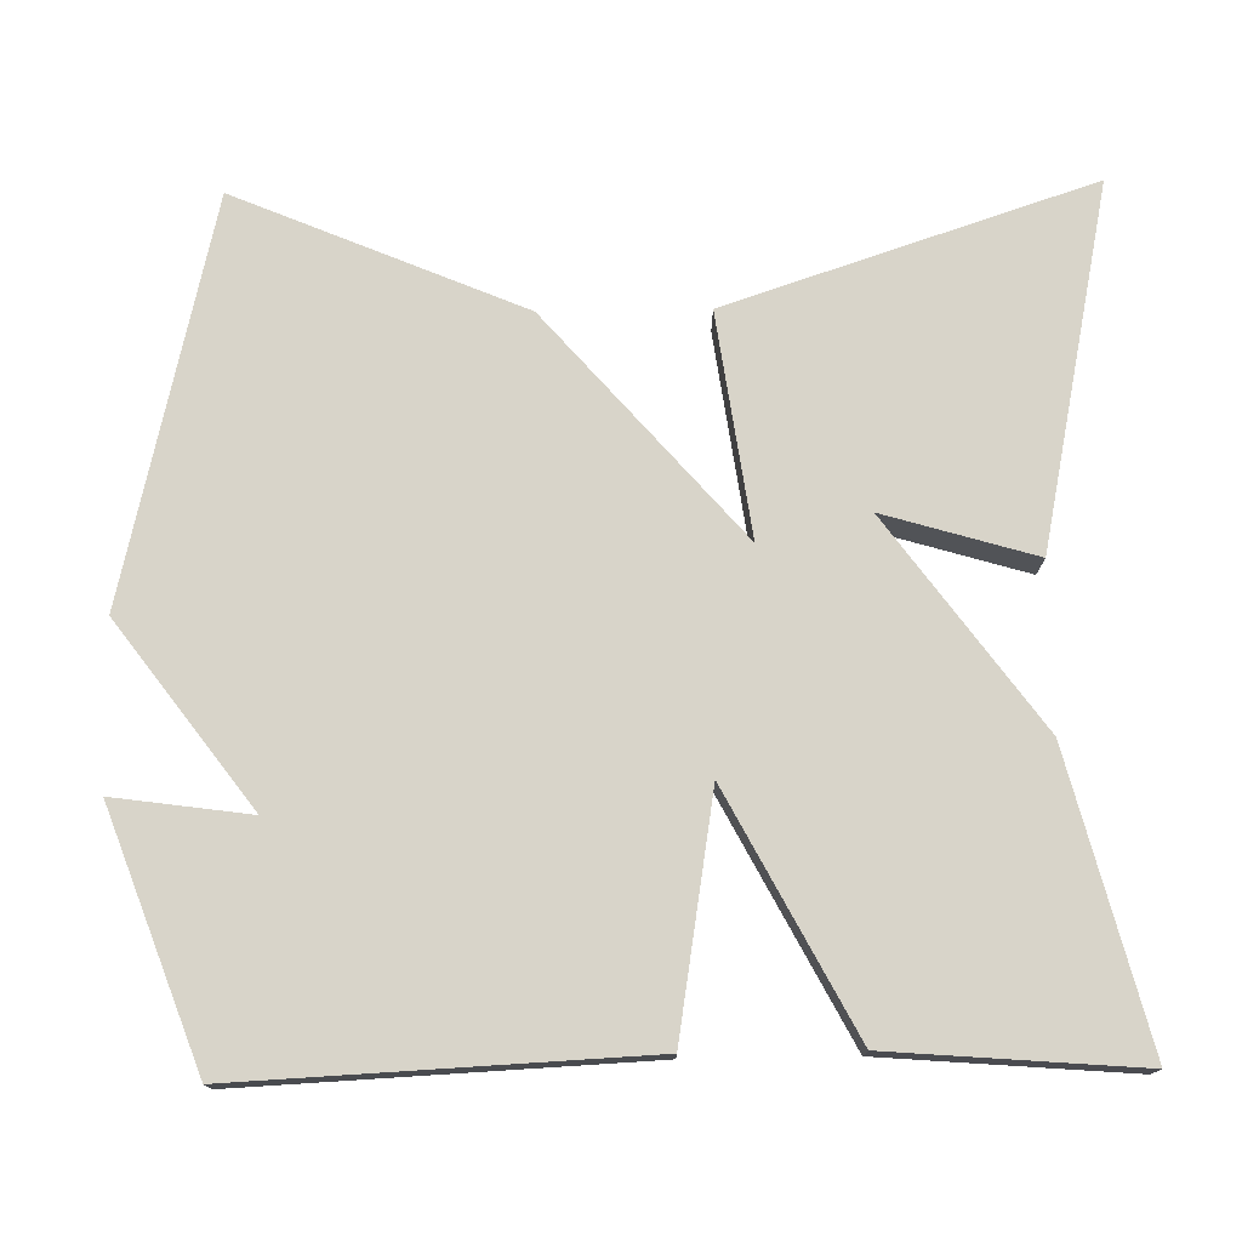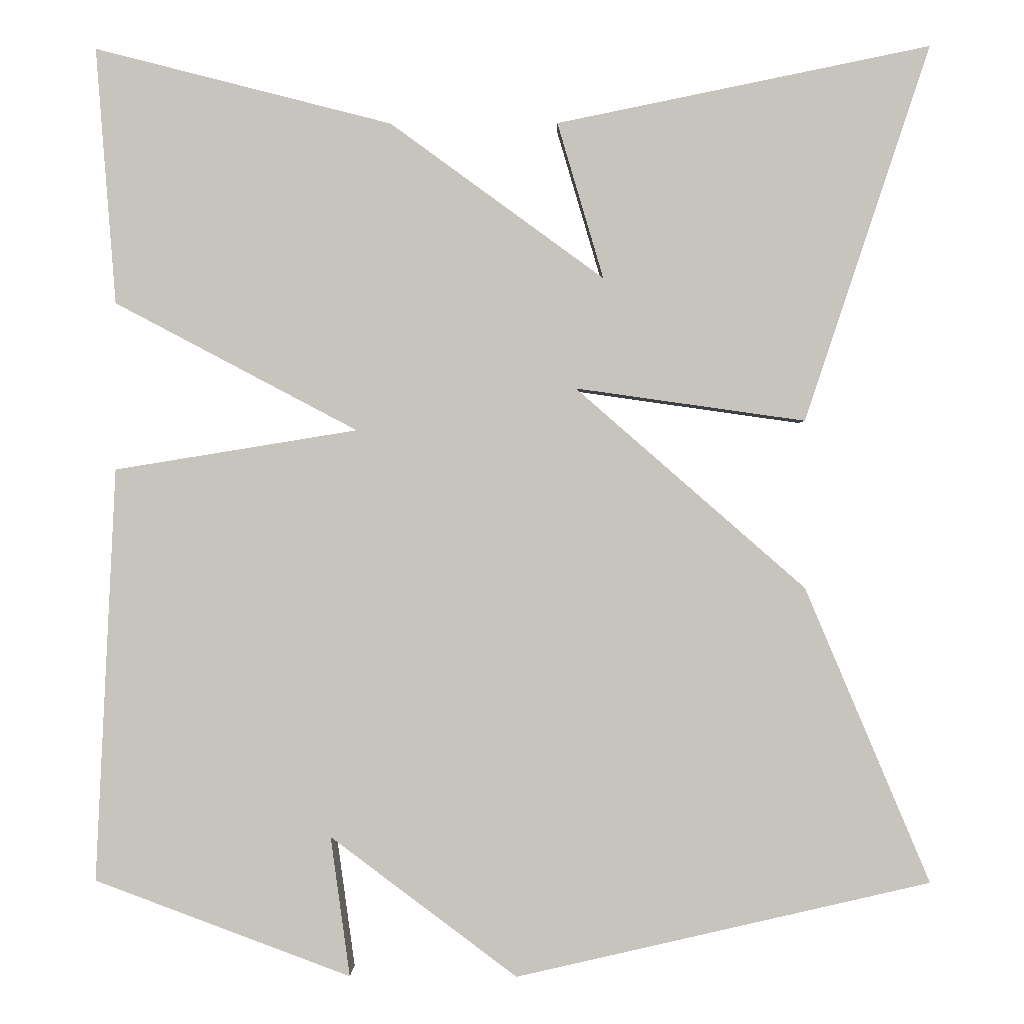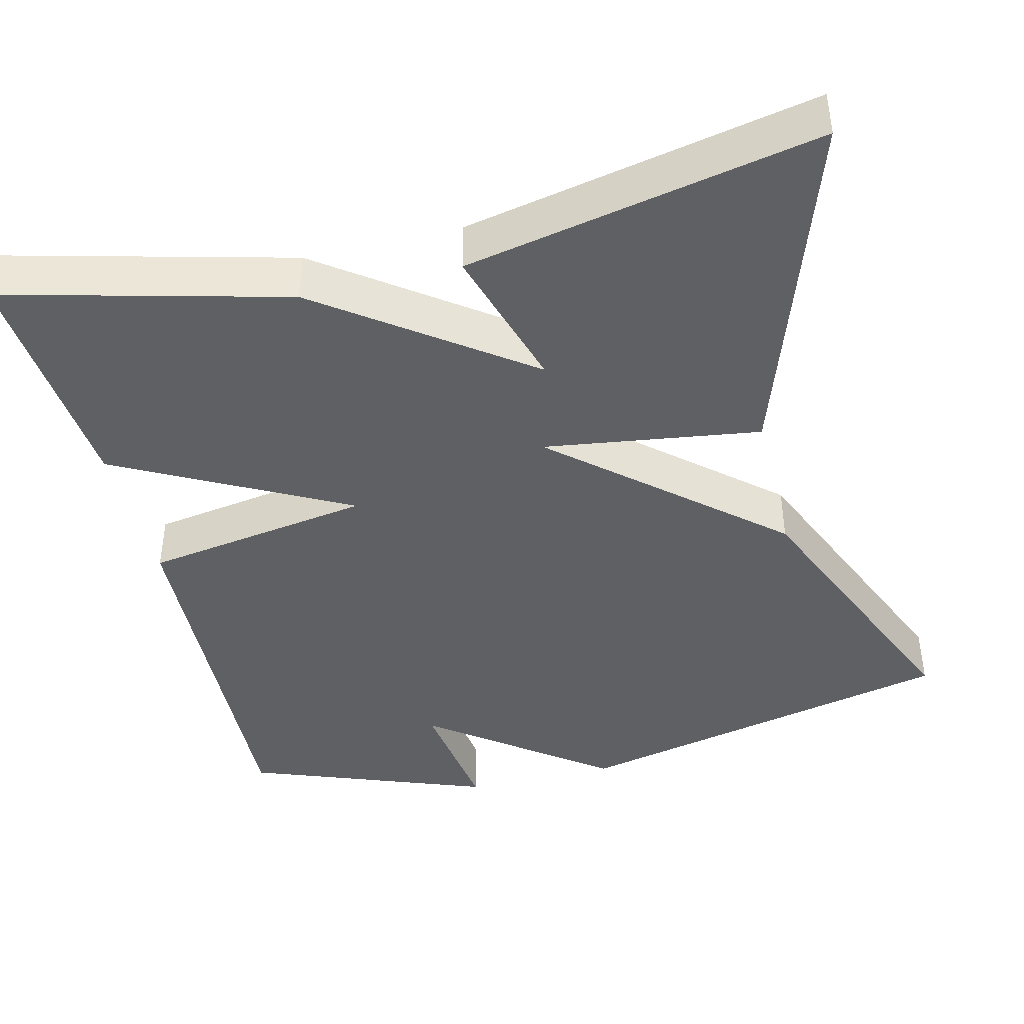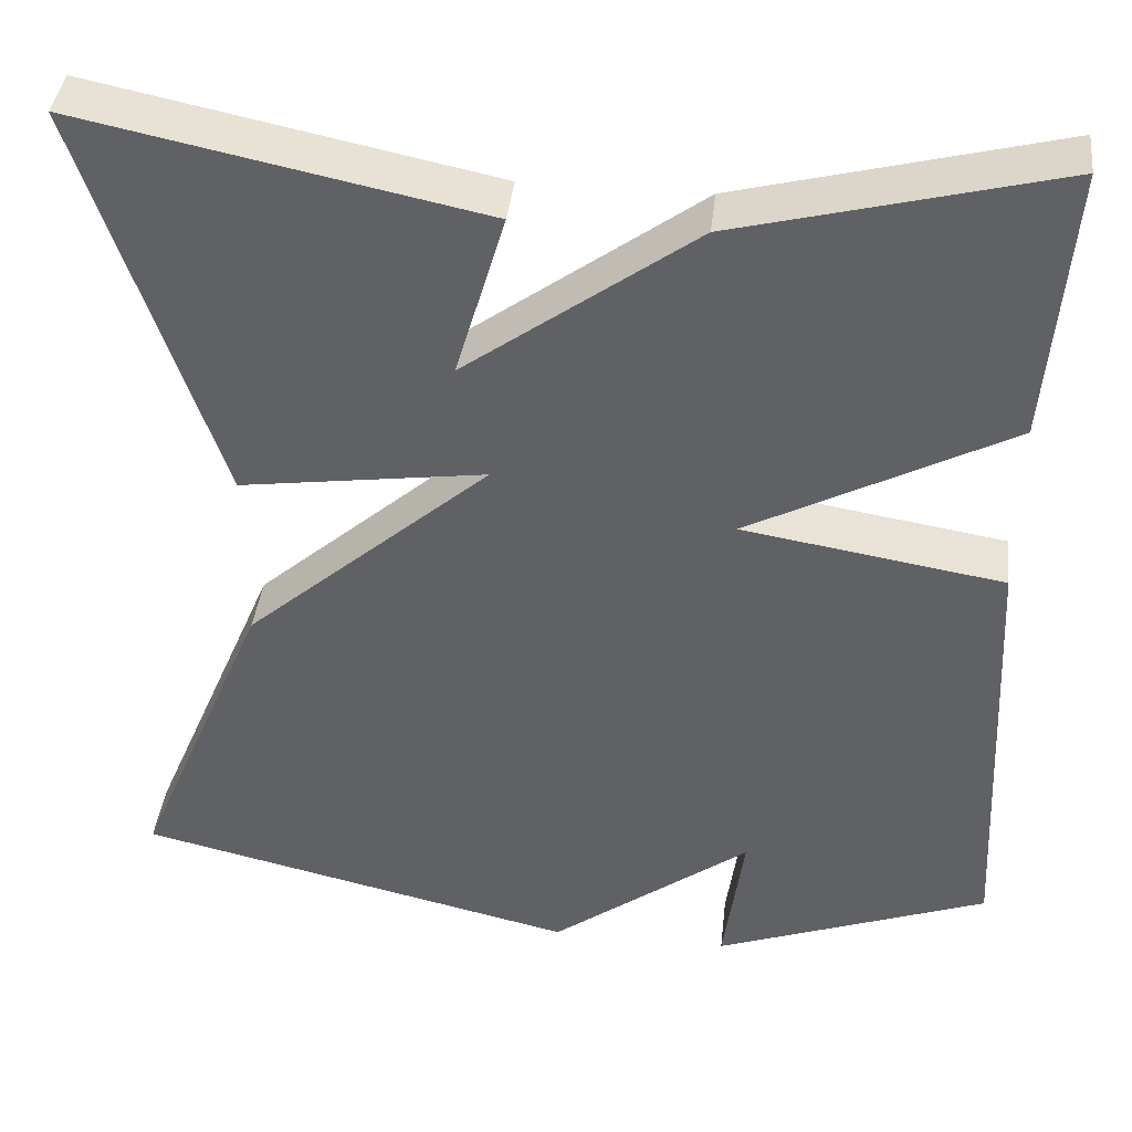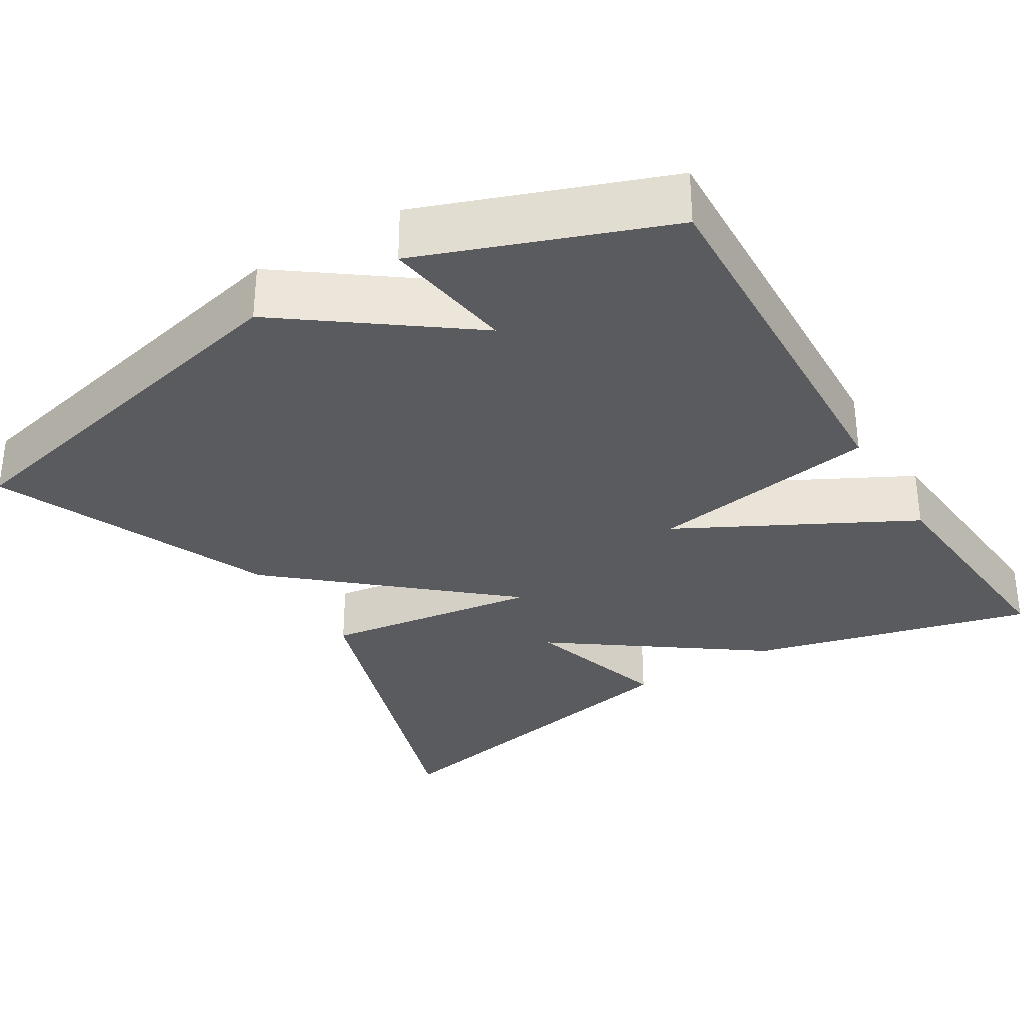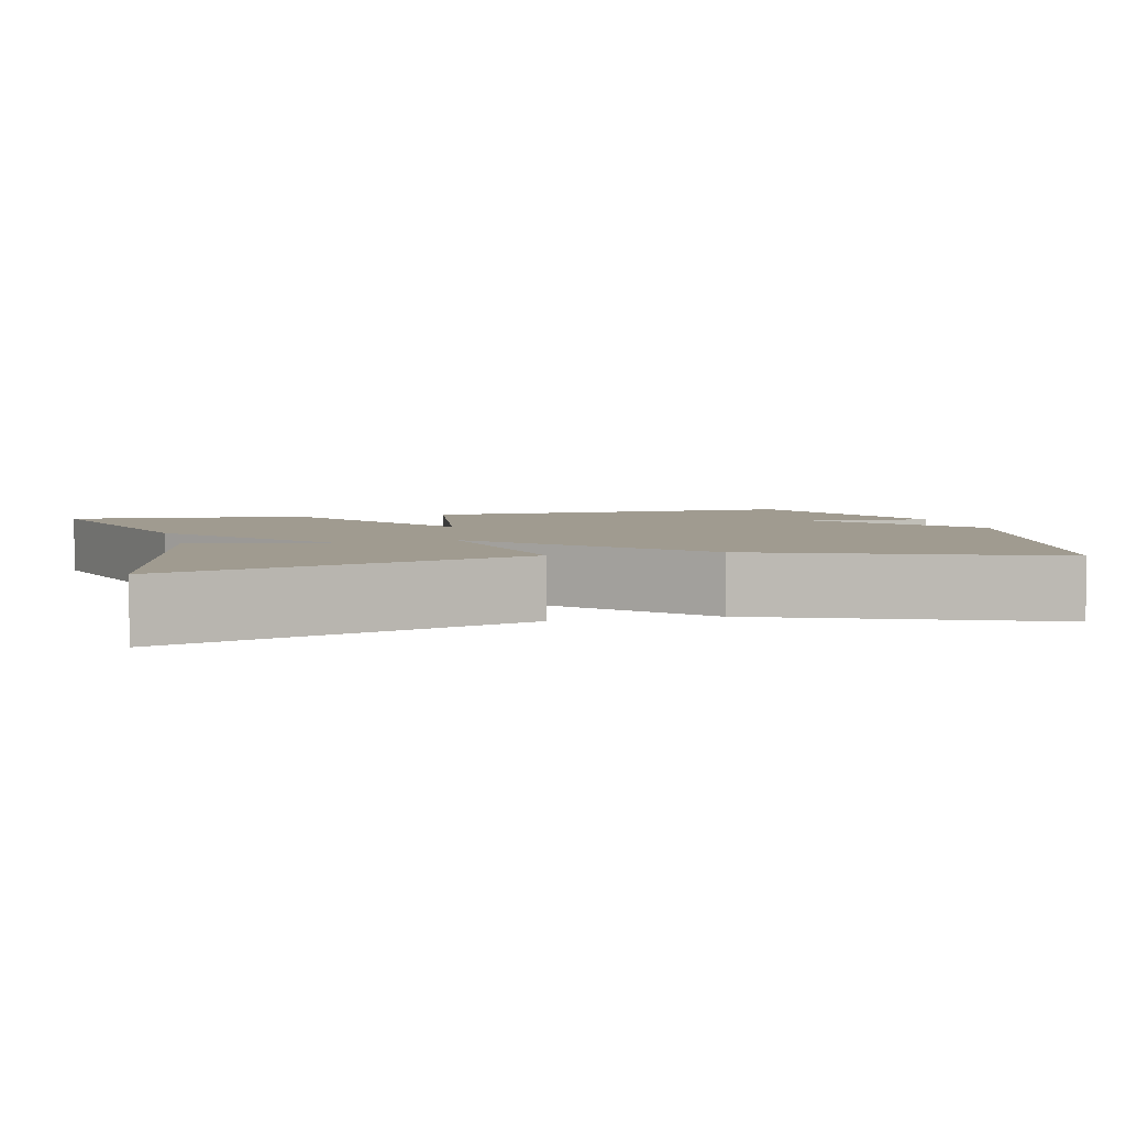
<metadata>
{"format":"obj","ext":"obj","renderer":"f3d","projection":"perspective","resolution":1024,"background":"white","views":[{"elev":75.6,"azim":-90.9,"up":"+Y"},{"elev":-0.1,"azim":1.0,"up":"+Z"},{"elev":-42.1,"azim":13.8,"up":"+Y"},{"elev":40.1,"azim":-173.5,"up":"+Z"},{"elev":-32.4,"azim":-148.5,"up":"+Y"},{"elev":4.2,"azim":75.5,"up":"+Y"}]}
</metadata>
<code>
v 0.5 0.07 0.5
v 0.351 0.07 0.052
v 0.077 0.07 0.091
v 0.351 0.07 -0.148
v 0.5 0.07 -0.5
v 0.006 0.07 -0.614
v -0.217 0.07 -0.447
v -0.194 0.07 -0.614
v -0.5 0.07 -0.5
v -0.476 0.07 -0.006
v -0.186 0.07 0.041
v -0.476 0.07 0.194
v -0.5 0.07 0.5
v -0.145 0.07 0.409
v 0.11 0.07 0.223
v 0.055 0.07 0.409
v 0.5 0 0.5
v 0.351 0 0.052
v 0.077 0 0.091
v 0.351 0 -0.148
v 0.5 0 -0.5
v 0.006 0 -0.614
v -0.217 0 -0.447
v -0.194 0 -0.614
v -0.5 0 -0.5
v -0.476 0 -0.006
v -0.186 0 0.041
v -0.476 0 0.194
v -0.5 0 0.5
v -0.145 0 0.409
v 0.11 0 0.223
v 0.055 0 0.409
f 15 16 1 2
f 13 14 15
f 12 13 15
f 11 12 15
f 9 10 11
f 7 8 9
f 7 9 11 15
f 5 6 7
f 4 5 7
f 3 4 7
f 15 2 3
f 3 7 15
f 18 17 32 31
f 31 30 29
f 31 29 28
f 31 28 27
f 27 26 25
f 25 24 23
f 31 27 25 23
f 23 22 21
f 23 21 20
f 23 20 19
f 19 18 31
f 31 23 19
f 1 17 18 2
f 2 18 19 3
f 3 19 20 4
f 4 20 21 5
f 5 21 22 6
f 6 22 23 7
f 7 23 24 8
f 8 24 25 9
f 9 25 26 10
f 10 26 27 11
f 11 27 28 12
f 12 28 29 13
f 13 29 30 14
f 14 30 31 15
f 15 31 32 16
f 16 32 17 1

</code>
